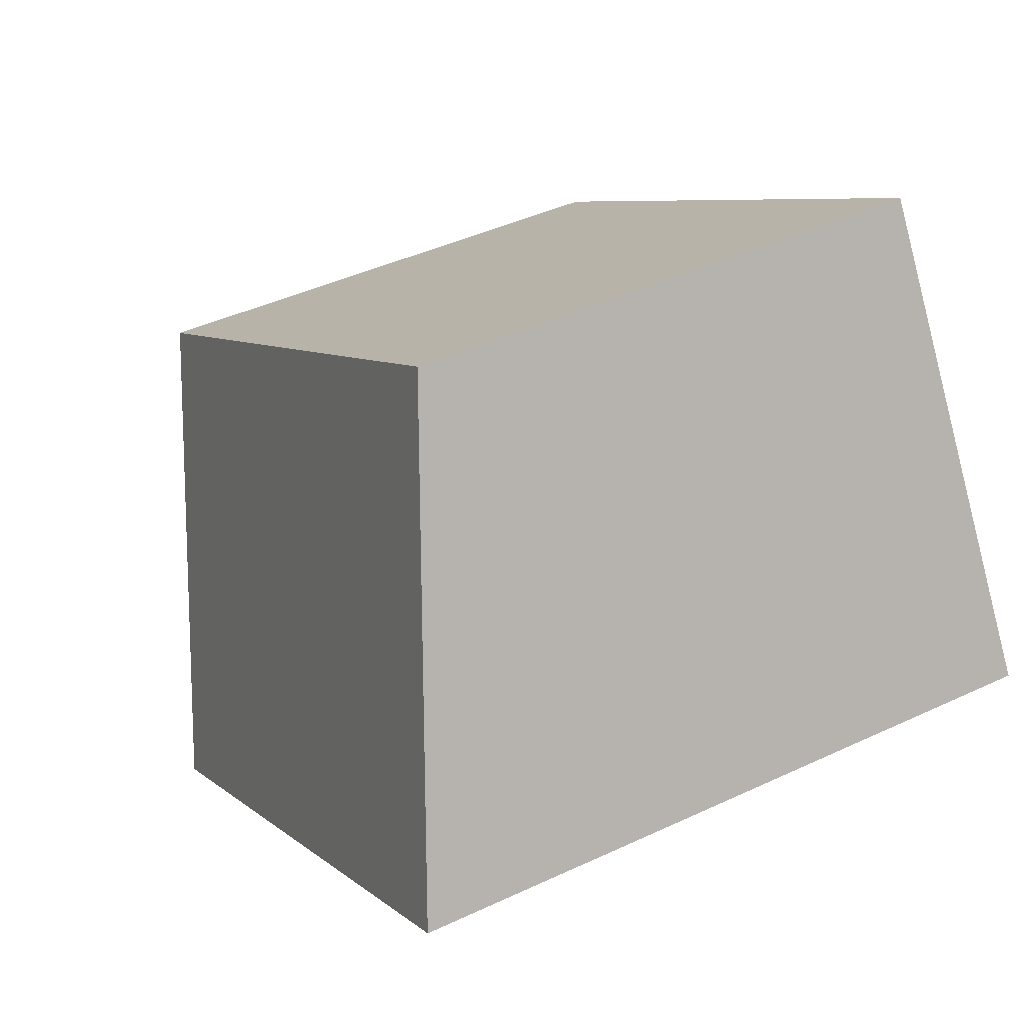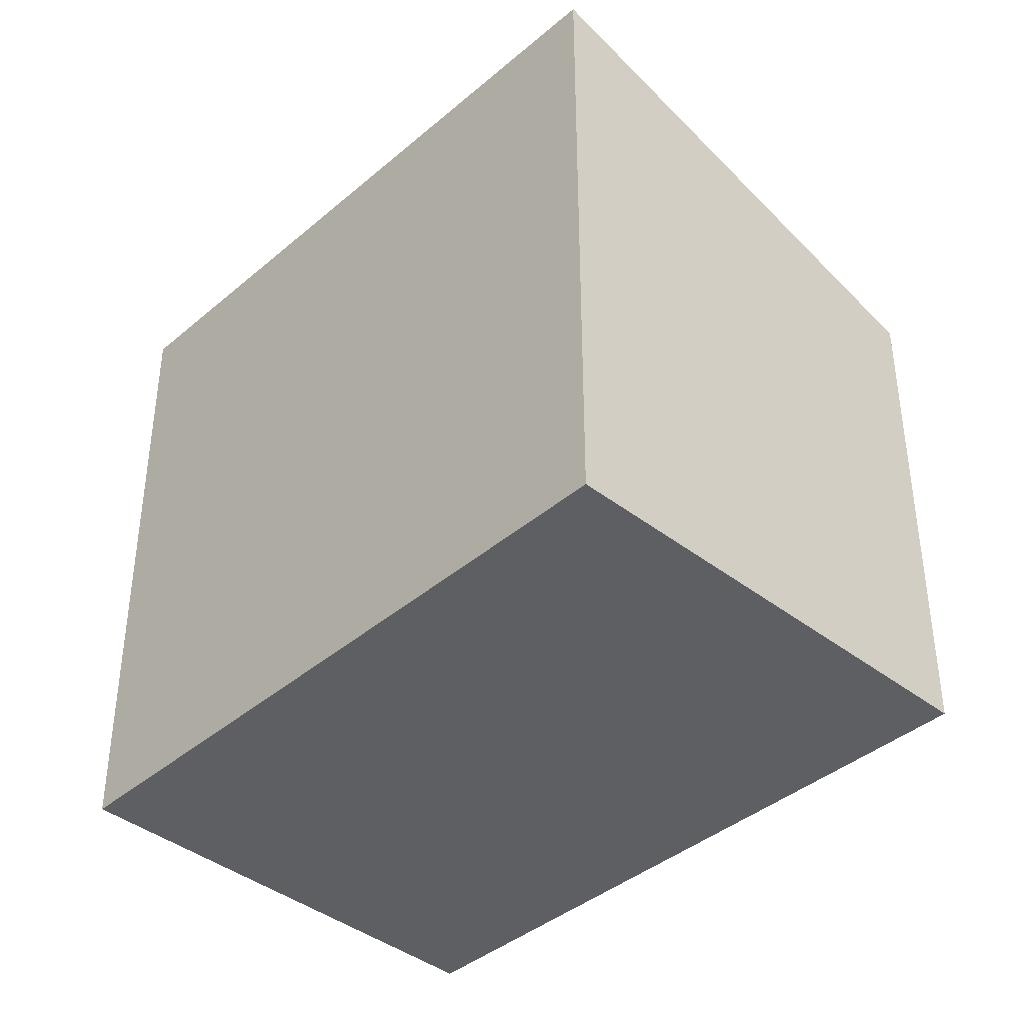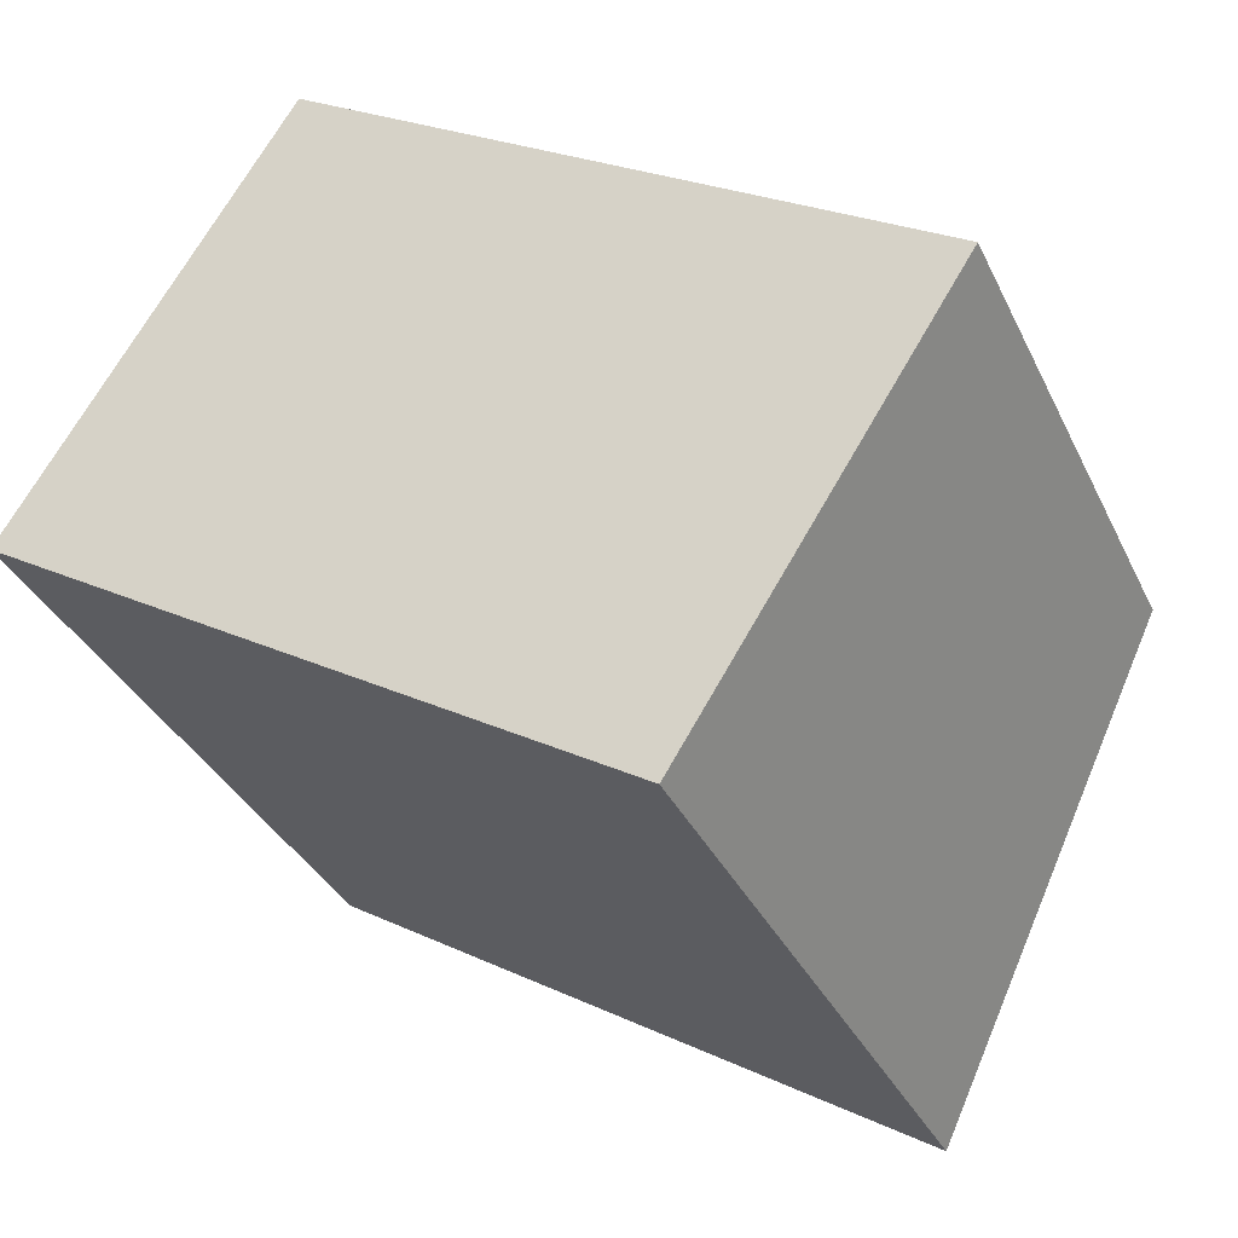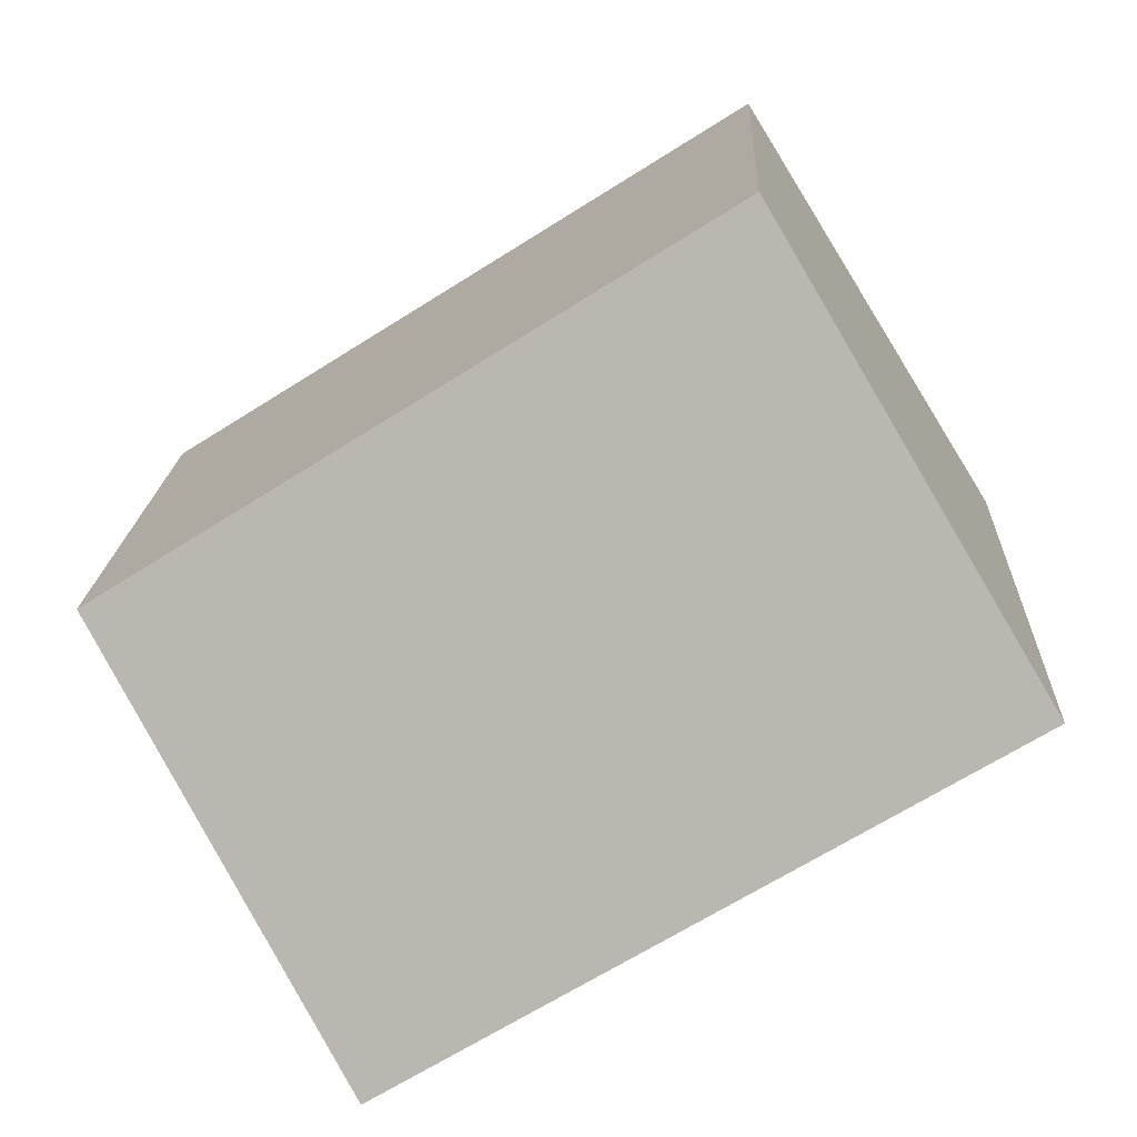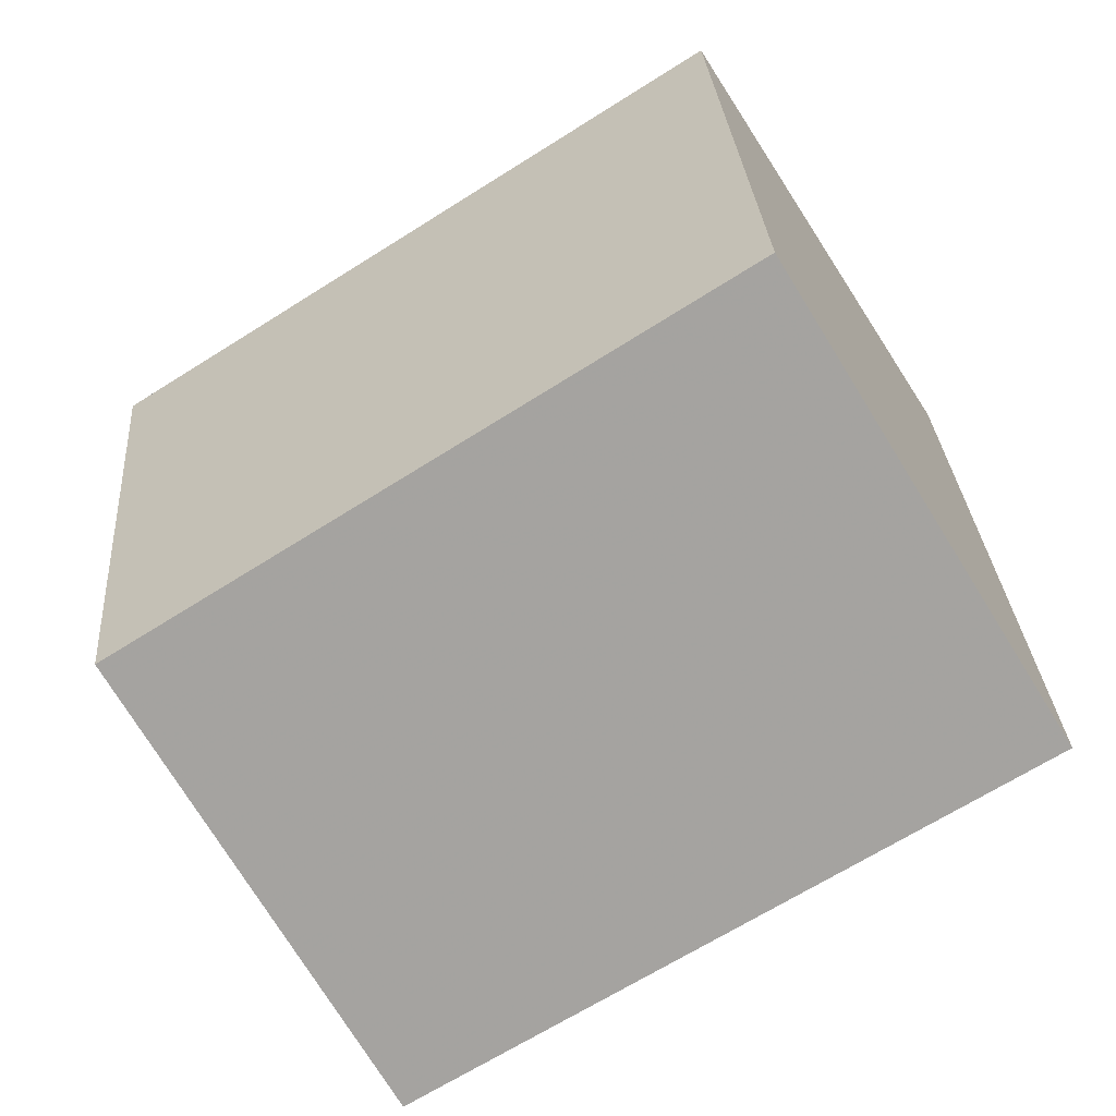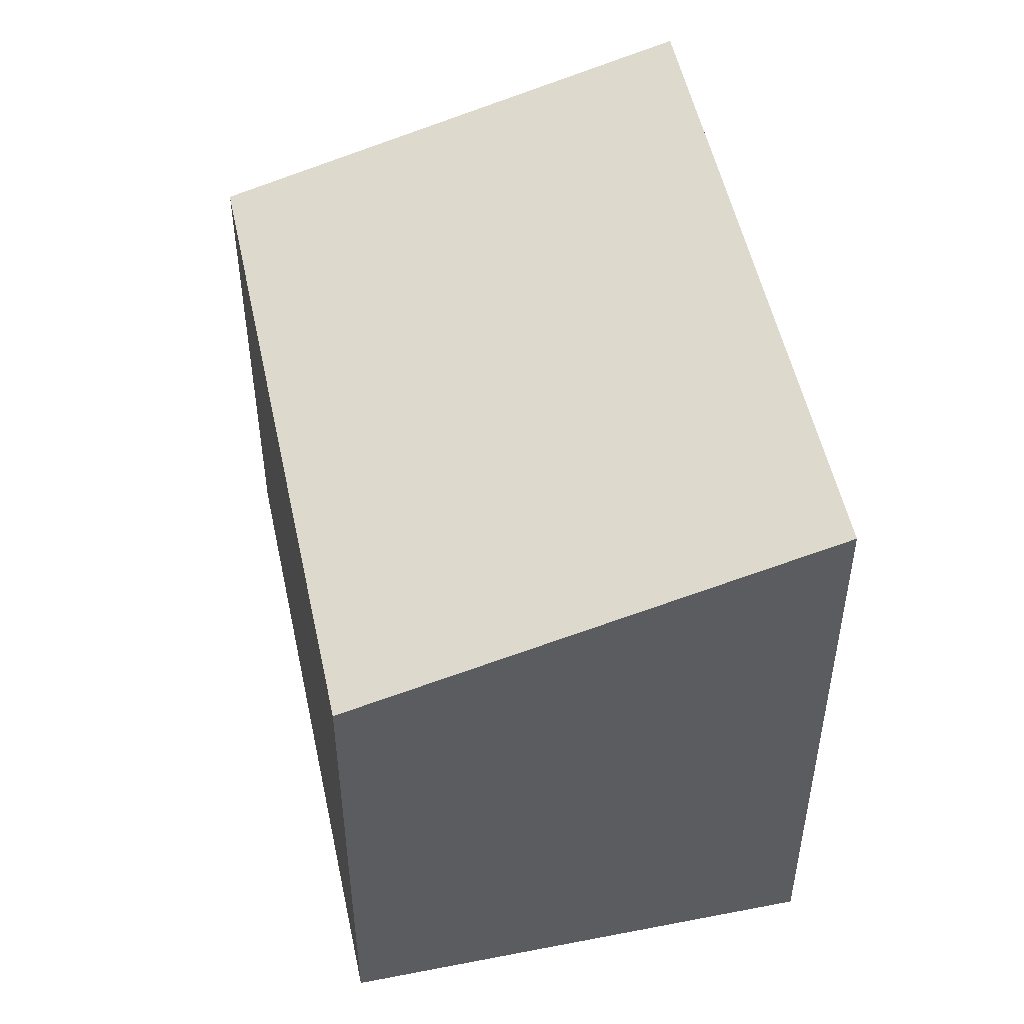
<metadata>
{"format":"obj","ext":"obj","renderer":"f3d","projection":"perspective","resolution":1024,"background":"white","views":[{"elev":42.8,"azim":60.8,"up":"+Y"},{"elev":-40.3,"azim":78.2,"up":"+Z"},{"elev":-34.7,"azim":-157.2,"up":"+Y"},{"elev":17.8,"azim":2.6,"up":"+Y"},{"elev":29.6,"azim":-4.2,"up":"+Y"},{"elev":51.2,"azim":-69.7,"up":"+Z"}]}
</metadata>
<code>
v -1175 -1849 2.33
v -1172 -1848 2.315
v -1171 -1850 2.931
v -1174 -1851 2.94
v -1172 -1848 2.315
v -1175 -1849 2.33
v -1175 -1849 -4.441e-16
v -1172 -1848 0
v -1171 -1850 2.931
v -1172 -1848 2.315
v -1172 -1848 0
v -1171 -1850 0
v -1174 -1851 2.94
v -1171 -1850 2.931
v -1171 -1850 0
v -1174 -1851 0
v -1175 -1849 2.33
v -1174 -1851 2.94
v -1174 -1851 0
v -1175 -1849 -4.441e-16
v -1175 -1849 0
v -1172 -1848 0
v -1171 -1850 0
v -1174 -1851 0
f 2 3 4 1
f 6 7 8 5
f 10 11 12 9
f 14 15 16 13
f 18 19 20 17
f 22 23 24 21

</code>
